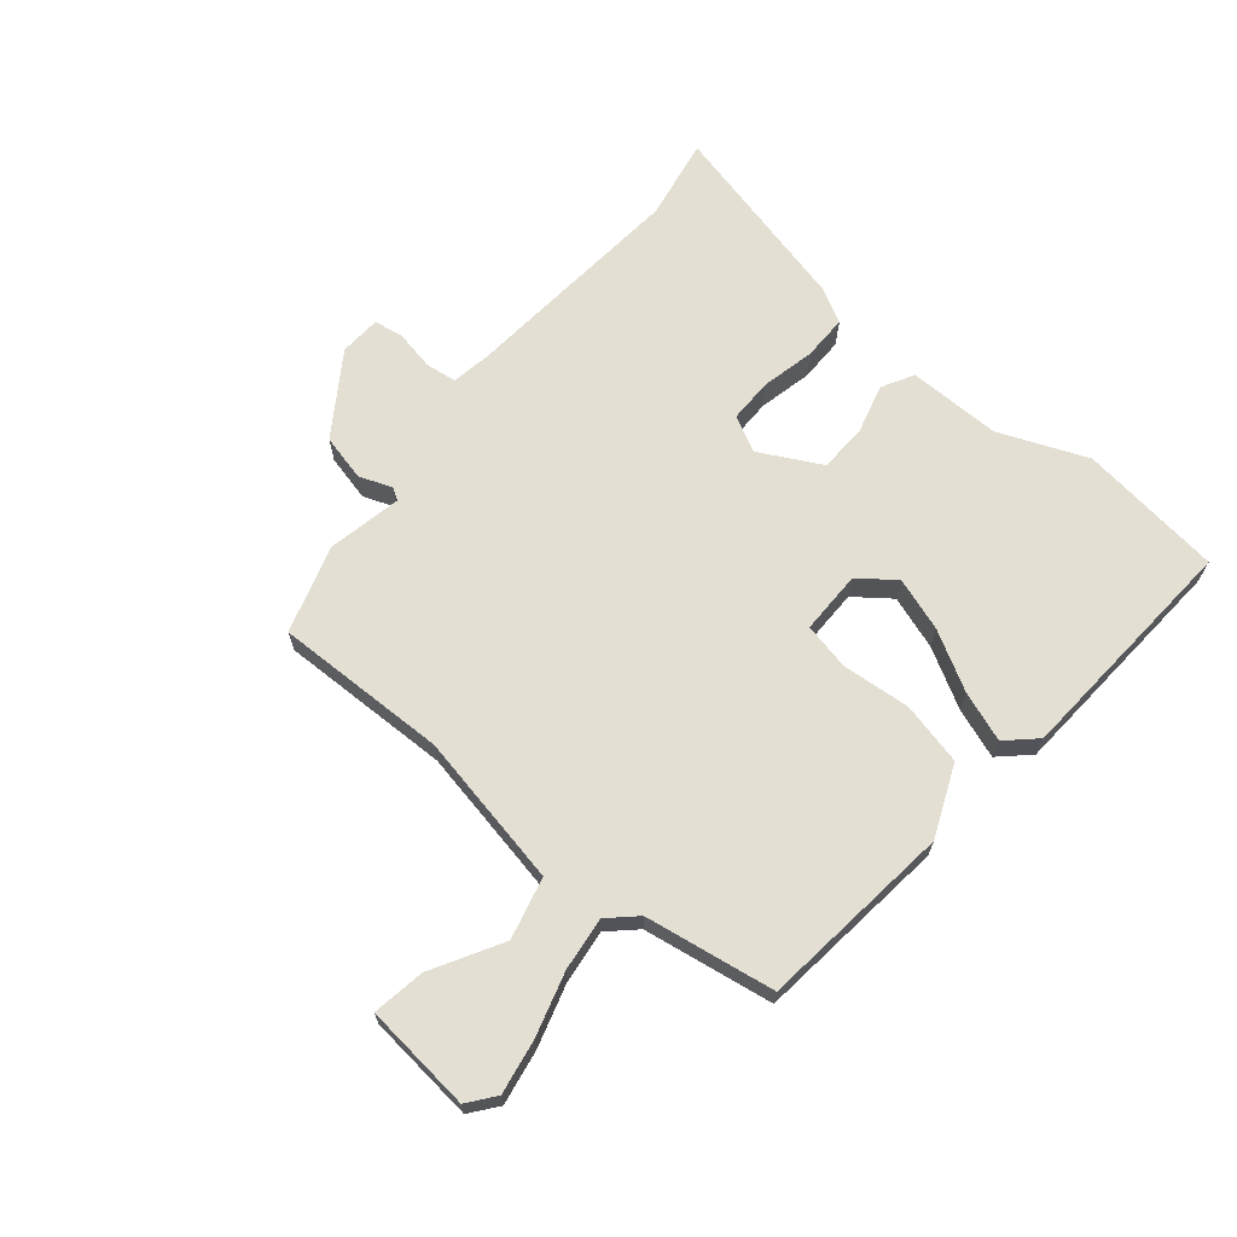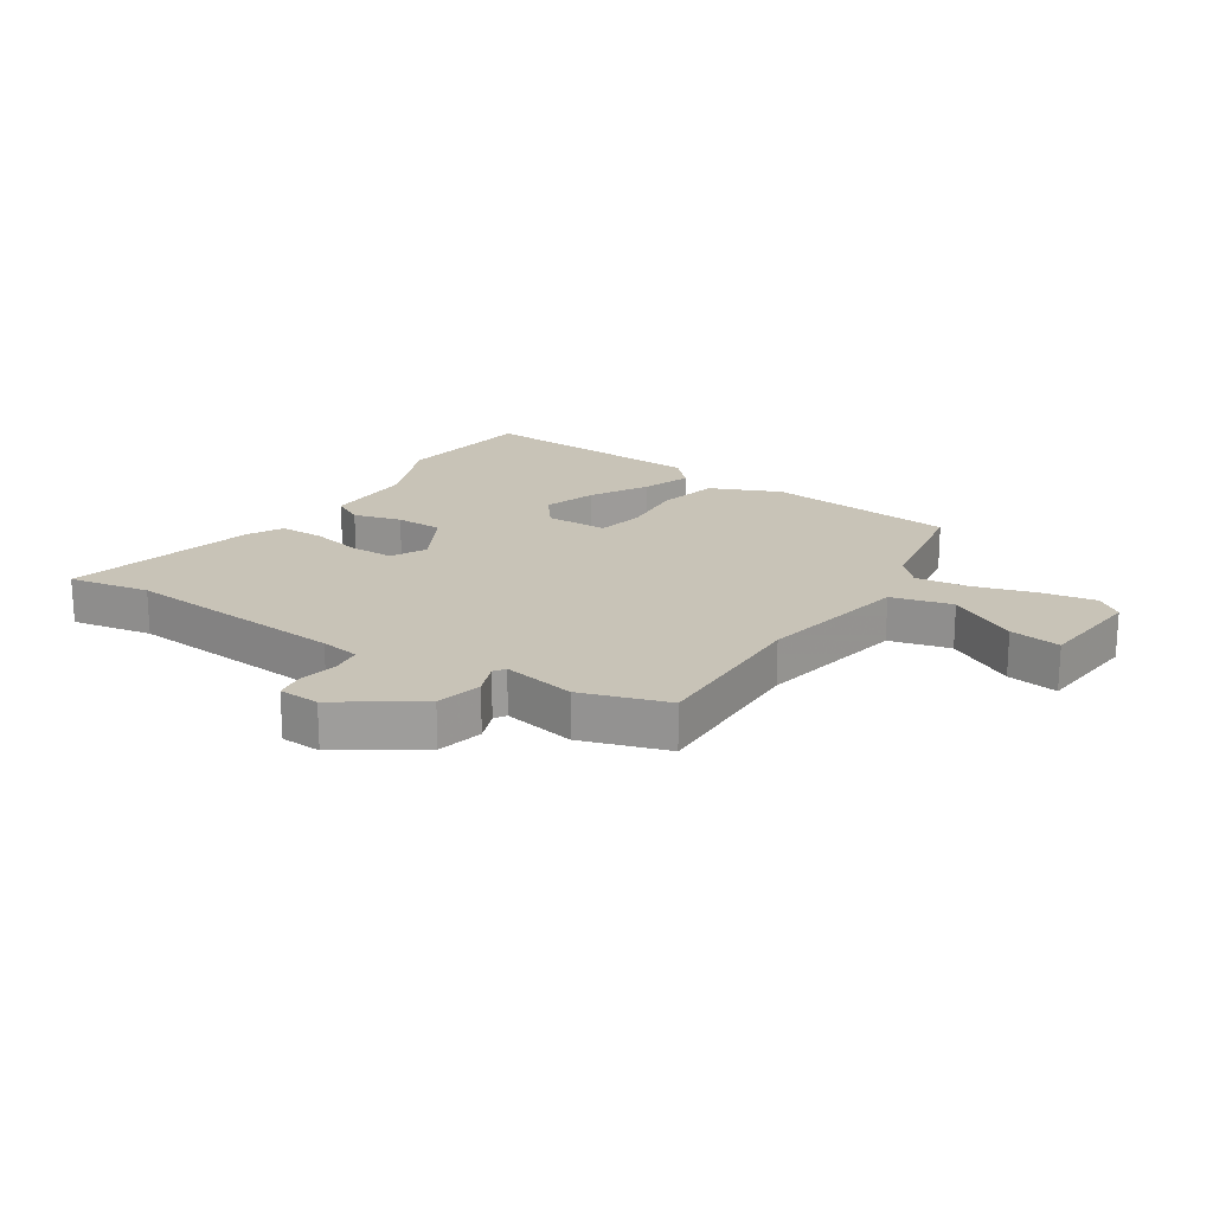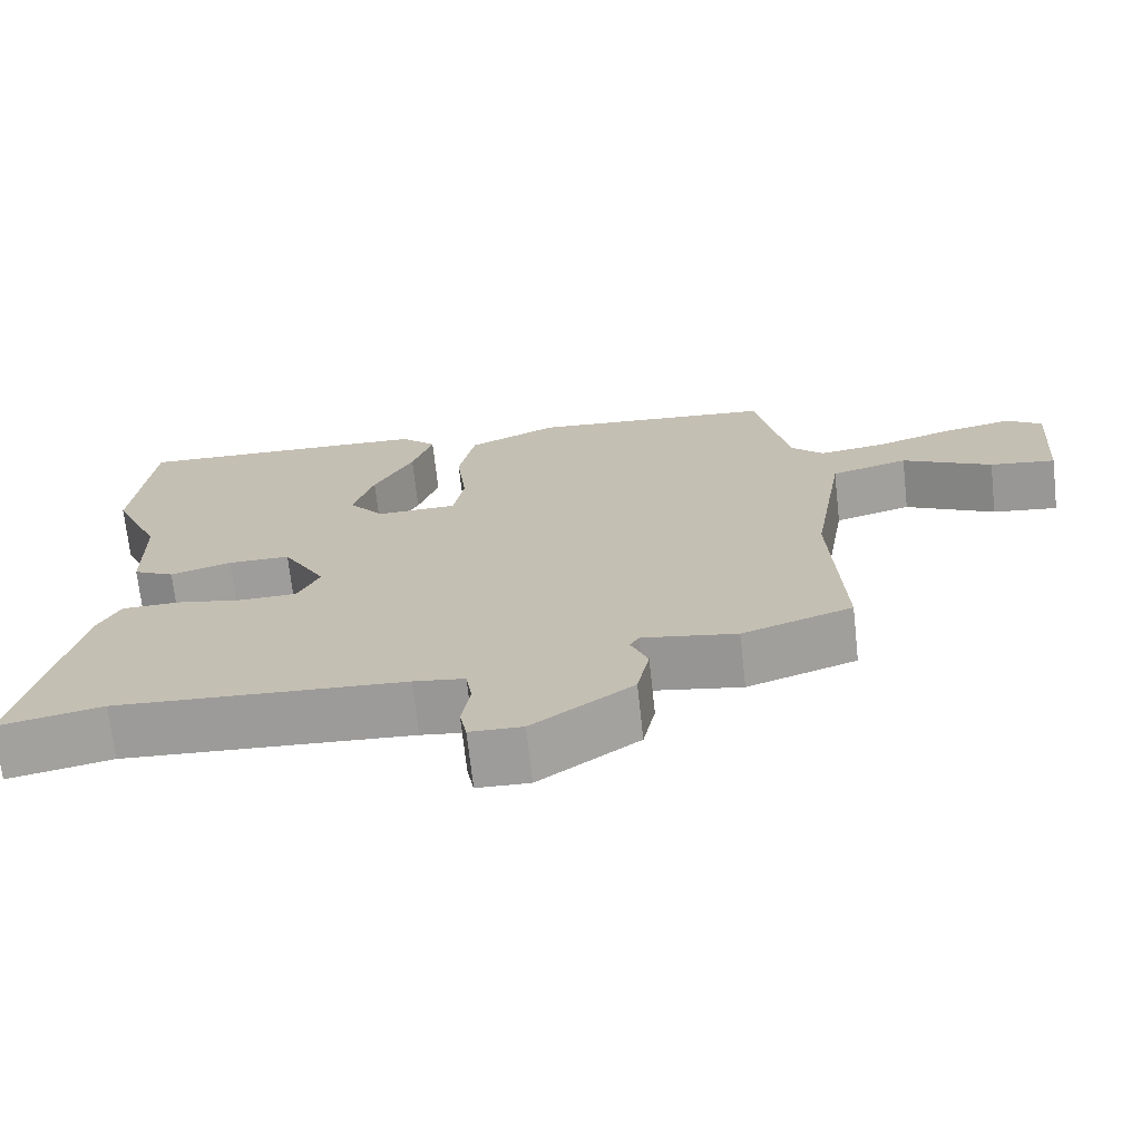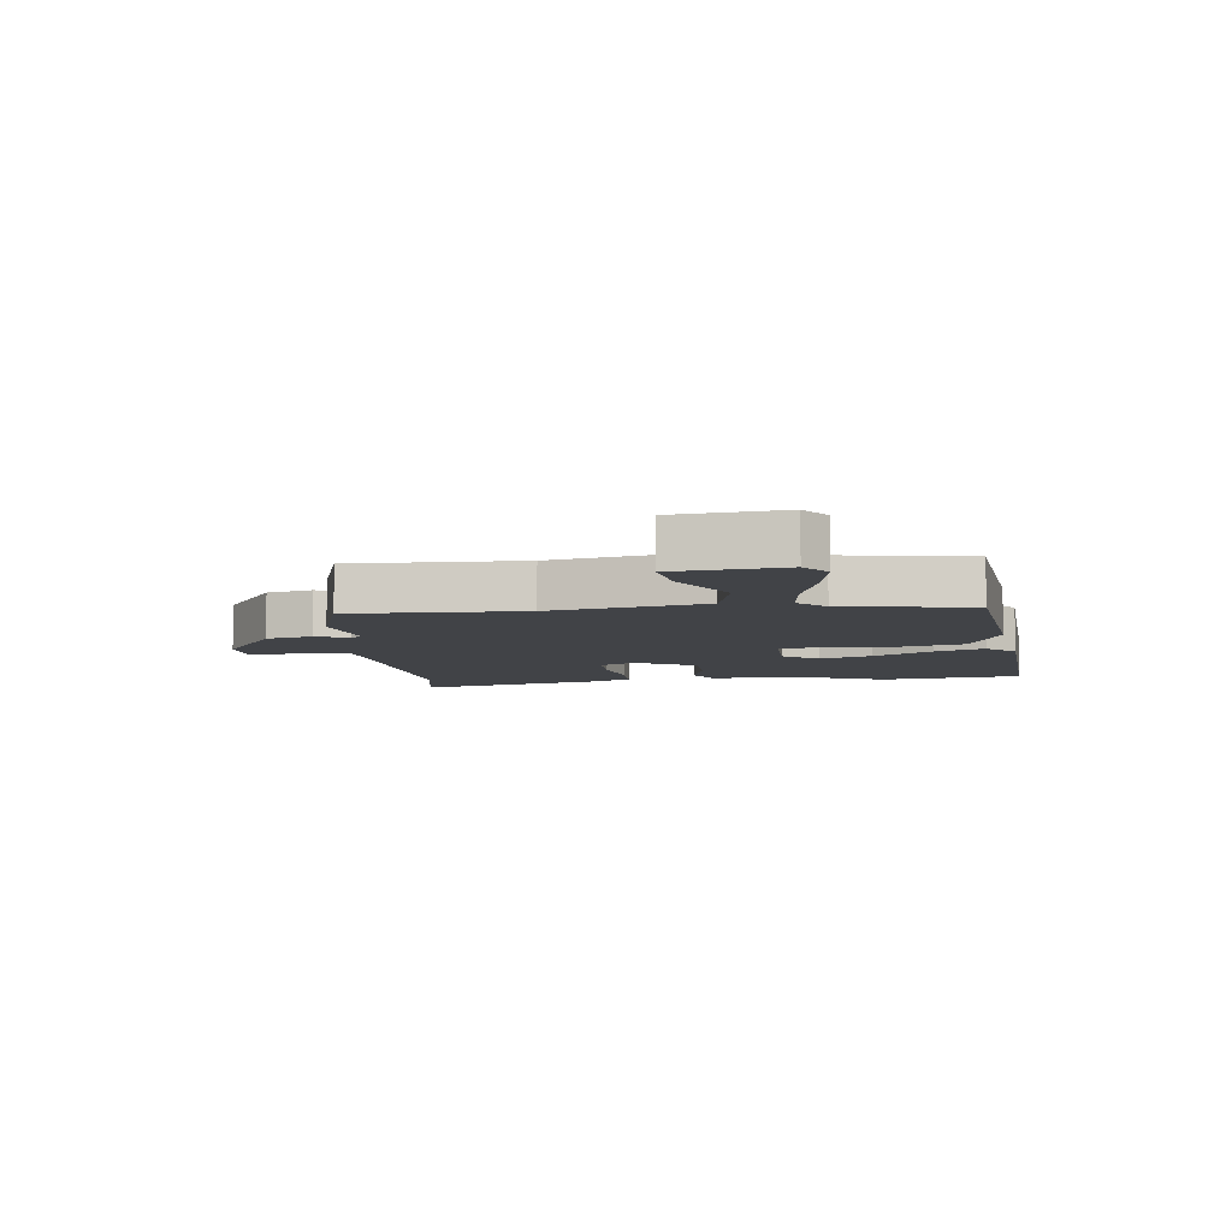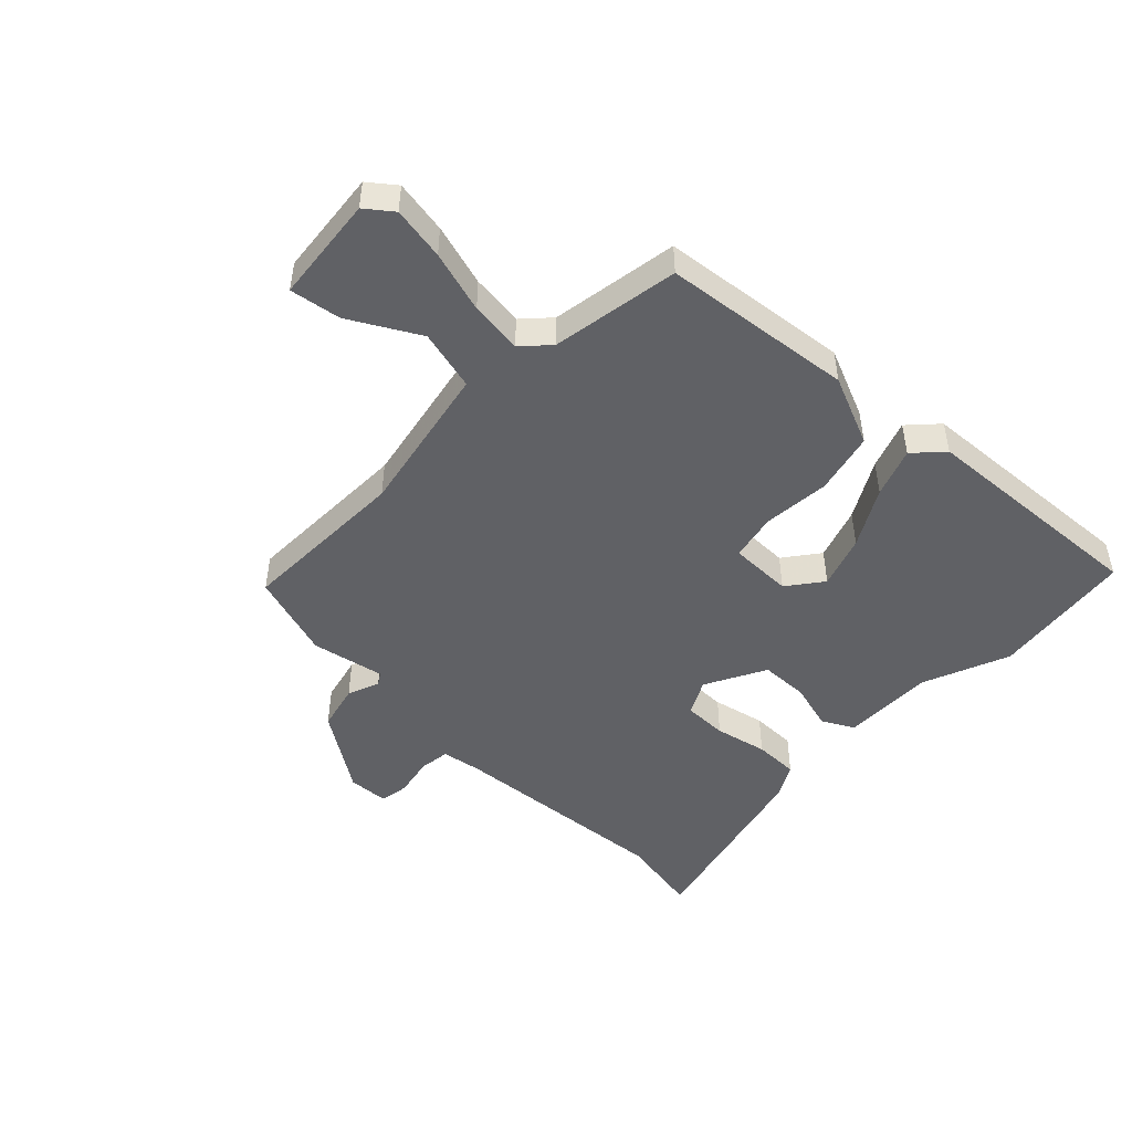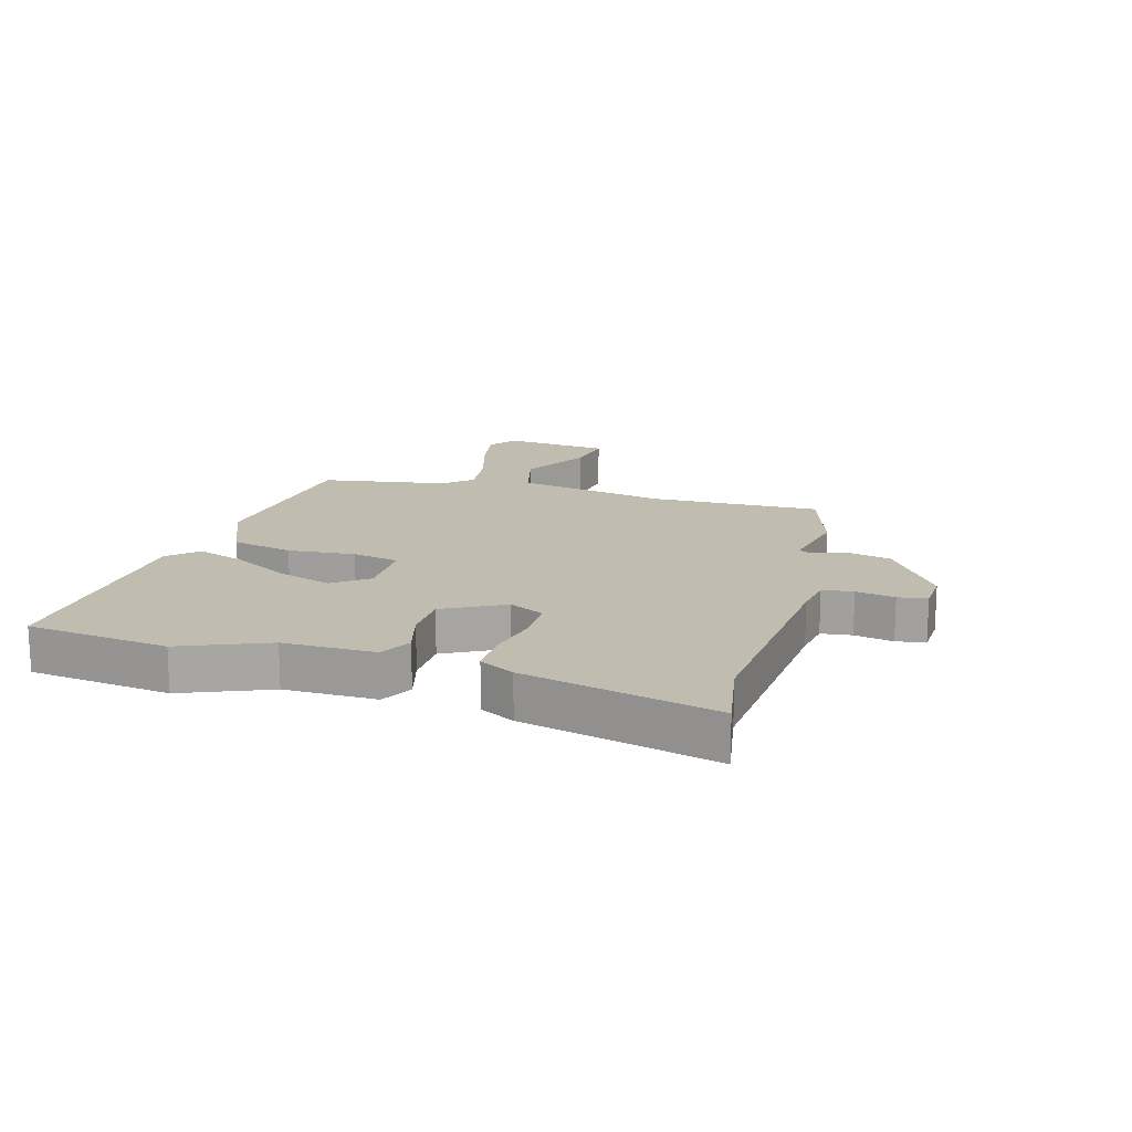
<metadata>
{"format":"obj","ext":"obj","renderer":"f3d","projection":"perspective","resolution":1024,"background":"white","views":[{"elev":67.0,"azim":-48.5,"up":"+Y"},{"elev":19.6,"azim":-145.5,"up":"+Y"},{"elev":-70.5,"azim":-173.7,"up":"+Z"},{"elev":-7.3,"azim":-81.6,"up":"+Y"},{"elev":-48.2,"azim":-42.4,"up":"+Y"},{"elev":16.3,"azim":107.6,"up":"+Y"}]}
</metadata>
<code>
v 0.495 0.07 0.547
v 0.518 0.07 0.311
v 0.455 0.07 0.169
v 0.452 0.07 0.017
v 0.399 0.07 -0.01
v 0.32 0.07 0.014
v 0.24 0.07 0.014
v 0.184 0.07 -0.085
v 0.212 0.07 -0.144
v 0.285 0.07 -0.146
v 0.373 0.07 -0.129
v 0.447 0.07 -0.131
v 0.476 0.07 -0.189
v 0.544 0.07 -0.509
v 0.41 0.07 -0.481
v 0.037 0.07 -0.503
v -0.029 0.07 -0.512
v -0.037 0.07 -0.563
v -0.026 0.07 -0.628
v -0.035 0.07 -0.676
v -0.103 0.07 -0.678
v -0.232 0.07 -0.586
v -0.248 0.07 -0.509
v -0.226 0.07 -0.456
v -0.238 0.07 -0.436
v -0.36 0.07 -0.457
v -0.502 0.07 -0.408
v -0.488 0.07 -0.125
v -0.53 0.07 0.128
v -0.63 0.07 0.156
v -0.746 0.07 0.095
v -0.831 0.07 0.084
v -0.844 0.07 0.261
v -0.799 0.07 0.294
v -0.711 0.07 0.276
v -0.609 0.07 0.243
v -0.522 0.07 0.23
v -0.479 0.07 0.273
v -0.438 0.07 0.484
v -0.121 0.07 0.511
v -0.006 0.07 0.458
v 0.015 0.07 0.355
v 0.002 0.07 0.244
v 0.016 0.07 0.166
v 0.12 0.07 0.163
v 0.166 0.07 0.22
v 0.139 0.07 0.308
v 0.088 0.07 0.405
v 0.061 0.07 0.487
v 0.107 0.07 0.533
v 0.495 0 0.547
v 0.518 0 0.311
v 0.455 0 0.169
v 0.452 0 0.017
v 0.399 0 -0.01
v 0.32 0 0.014
v 0.24 0 0.014
v 0.184 0 -0.085
v 0.212 0 -0.144
v 0.285 0 -0.146
v 0.373 0 -0.129
v 0.447 0 -0.131
v 0.476 0 -0.189
v 0.544 0 -0.509
v 0.41 0 -0.481
v 0.037 0 -0.503
v -0.029 0 -0.512
v -0.037 0 -0.563
v -0.026 0 -0.628
v -0.035 0 -0.676
v -0.103 0 -0.678
v -0.232 0 -0.586
v -0.248 0 -0.509
v -0.226 0 -0.456
v -0.238 0 -0.436
v -0.36 0 -0.457
v -0.502 0 -0.408
v -0.488 0 -0.125
v -0.53 0 0.128
v -0.63 0 0.156
v -0.746 0 0.095
v -0.831 0 0.084
v -0.844 0 0.261
v -0.799 0 0.294
v -0.711 0 0.276
v -0.609 0 0.243
v -0.522 0 0.23
v -0.479 0 0.273
v -0.438 0 0.484
v -0.121 0 0.511
v -0.006 0 0.458
v 0.015 0 0.355
v 0.002 0 0.244
v 0.016 0 0.166
v 0.12 0 0.163
v 0.166 0 0.22
v 0.139 0 0.308
v 0.088 0 0.405
v 0.061 0 0.487
v 0.107 0 0.533
f 47 48 49 50
f 46 47 50 1
f 45 46 1 2
f 40 41 42 43
f 38 39 40 43
f 37 38 43 44
f 33 34 35 36
f 33 36 37
f 30 31 32 33
f 29 30 33 37
f 28 29 37 44
f 25 26 27 28
f 21 22 23 24
f 19 20 21 24
f 18 19 24 25
f 17 18 25 28
f 12 13 14 15
f 10 11 12 15
f 9 10 15 16
f 8 9 16 17
f 3 4 5 6
f 45 2 3 6
f 45 6 7
f 44 45 7 8
f 8 17 28 44
f 100 99 98 97
f 51 100 97 96
f 52 51 96 95
f 93 92 91 90
f 93 90 89 88
f 94 93 88 87
f 86 85 84 83
f 87 86 83
f 83 82 81 80
f 87 83 80 79
f 94 87 79 78
f 78 77 76 75
f 74 73 72 71
f 74 71 70 69
f 75 74 69 68
f 78 75 68 67
f 65 64 63 62
f 65 62 61 60
f 66 65 60 59
f 67 66 59 58
f 56 55 54 53
f 56 53 52 95
f 57 56 95
f 58 57 95 94
f 94 78 67 58
f 1 51 52 2
f 2 52 53 3
f 3 53 54 4
f 4 54 55 5
f 5 55 56 6
f 6 56 57 7
f 7 57 58 8
f 8 58 59 9
f 9 59 60 10
f 10 60 61 11
f 11 61 62 12
f 12 62 63 13
f 13 63 64 14
f 14 64 65 15
f 15 65 66 16
f 16 66 67 17
f 17 67 68 18
f 18 68 69 19
f 19 69 70 20
f 20 70 71 21
f 21 71 72 22
f 22 72 73 23
f 23 73 74 24
f 24 74 75 25
f 25 75 76 26
f 26 76 77 27
f 27 77 78 28
f 28 78 79 29
f 29 79 80 30
f 30 80 81 31
f 31 81 82 32
f 32 82 83 33
f 33 83 84 34
f 34 84 85 35
f 35 85 86 36
f 36 86 87 37
f 37 87 88 38
f 38 88 89 39
f 39 89 90 40
f 40 90 91 41
f 41 91 92 42
f 42 92 93 43
f 43 93 94 44
f 44 94 95 45
f 45 95 96 46
f 46 96 97 47
f 47 97 98 48
f 48 98 99 49
f 49 99 100 50
f 50 100 51 1

</code>
